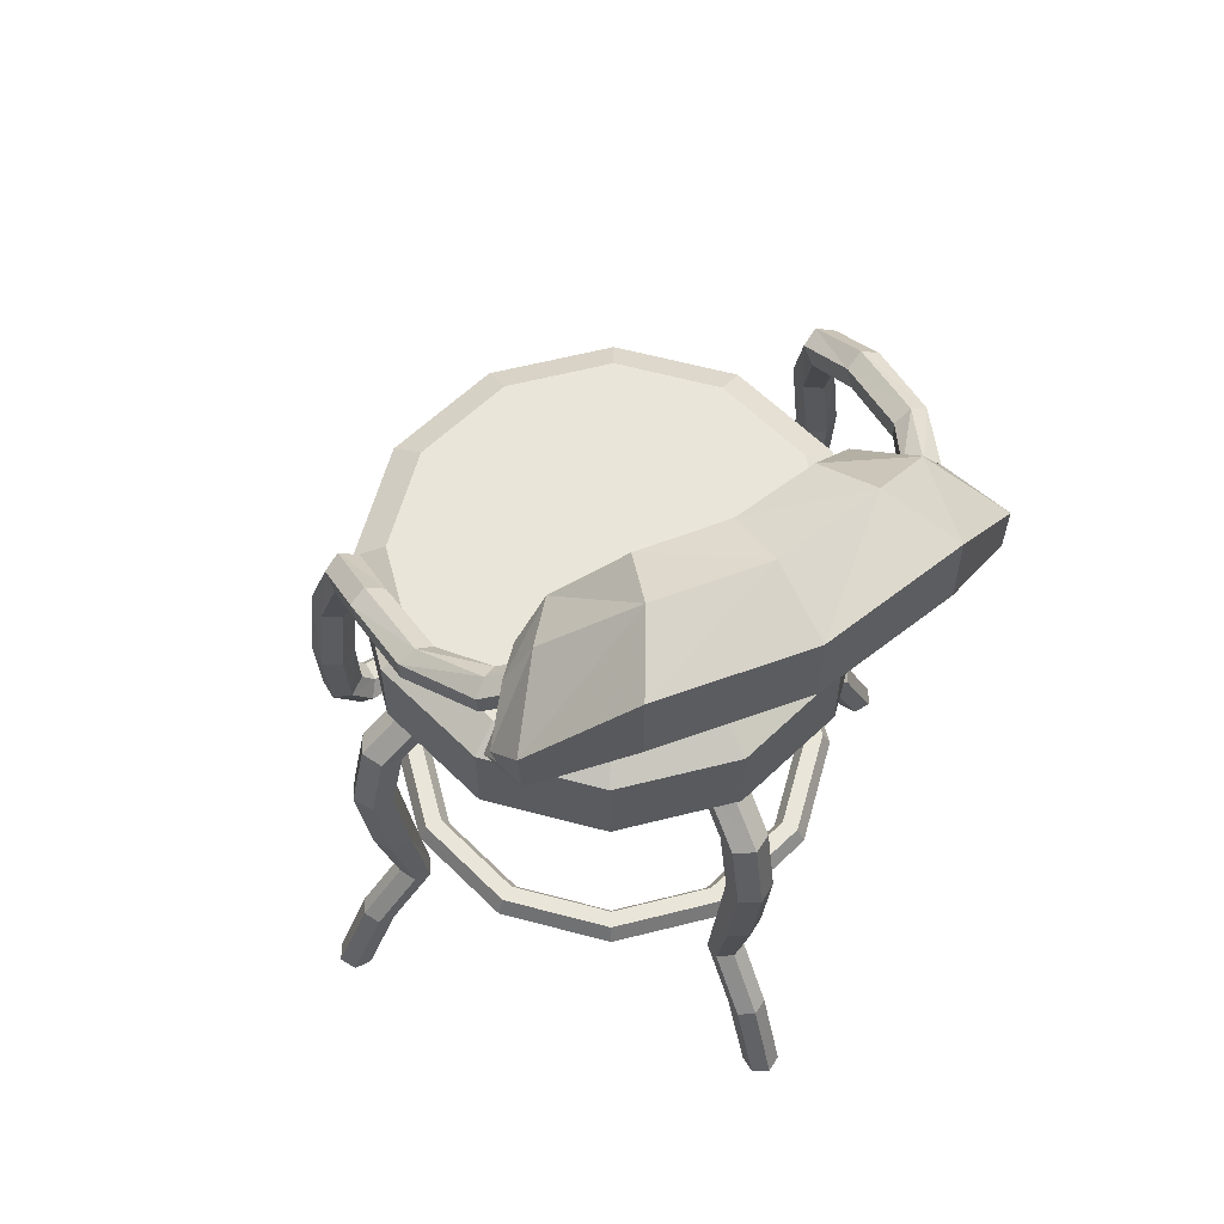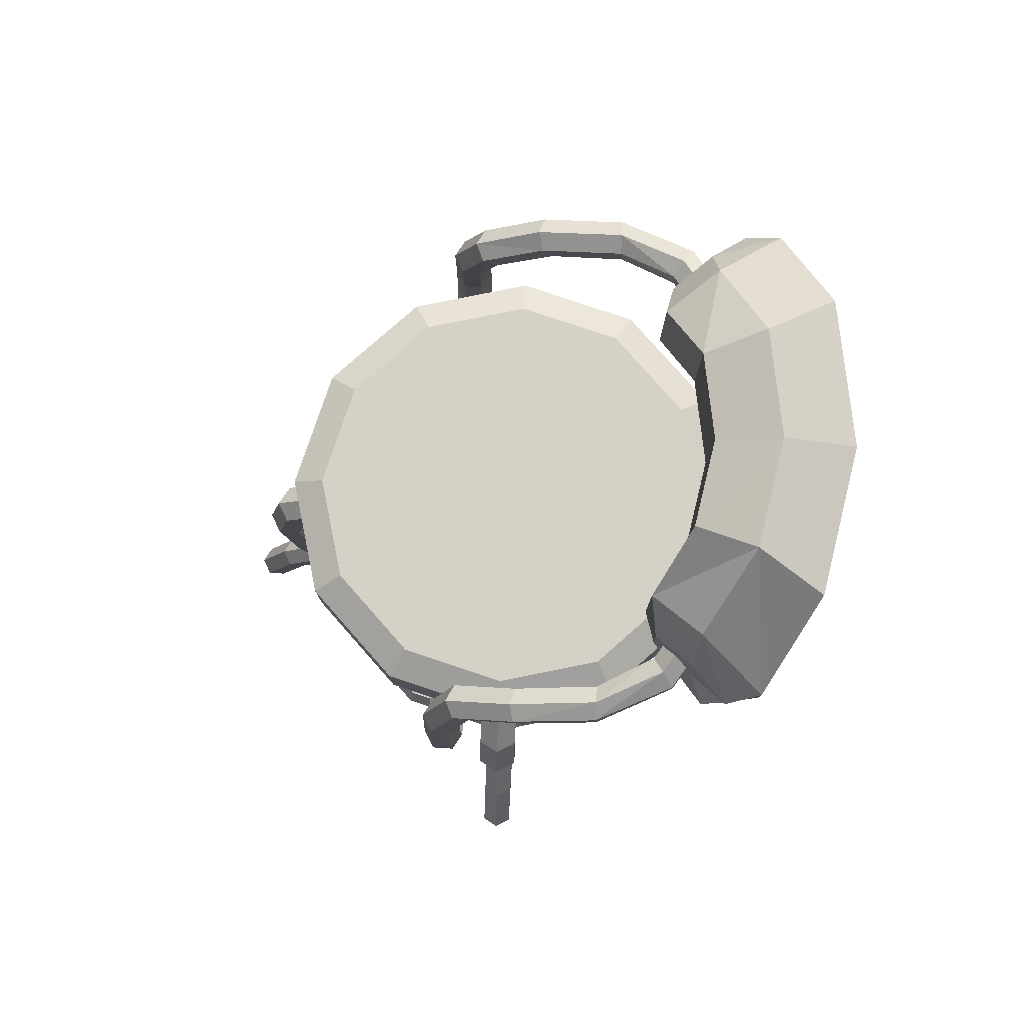
<metadata>
{"format":"obj","ext":"obj","renderer":"f3d","projection":"perspective","resolution":1024,"background":"white","views":[{"elev":59.7,"azim":-119.6,"up":"+Y"},{"elev":79.2,"azim":-176.4,"up":"+Y"}]}
</metadata>
<code>
v  -78.62 65.41 579.9
v  -80 67.49 578.7
v  -80 69.75 580.4
v  -78.62 68.93 582.7
v  -82.78 67.49 578.7
v  -82.78 69.75 580.4
v  -84.16 65.41 579.9
v  -84.16 68.93 582.7
v  -82.78 63.34 581.1
v  -82.78 68.11 584.9
v  -80 63.34 581.1
v  -80 68.11 584.9
v  -78.62 77.67 583.2
v  -80 77.67 580.8
v  -80.02 89.75 579.5
v  -78.71 90.15 582
v  -82.78 77.67 580.8
v  -82.64 88.91 579.5
v  -84.16 77.67 583.2
v  -83.97 88.47 582
v  -82.78 77.67 585.6
v  -82.66 88.88 584.4
v  -80 77.67 585.6
v  -80.03 89.71 584.4
v  -82.29 100.7 580.7
v  -83.42 99.89 578.3
v  -92.35 105.2 578.9
v  -91.6 106.4 581.3
v  -85.69 98.3 578.3
v  -93.73 102.9 578.8
v  -86.83 97.5 580.7
v  -94.37 101.8 581.2
v  -85.69 98.3 583.1
v  -93.65 103 583.6
v  -83.42 99.89 583.1
v  -92.26 105.4 583.6
v  -103.7 109.5 580.6
v  -103.8 108.2 578.2
v  -111.5 111.7 574.1
v  -112.7 113.1 576.1
v  -104.1 105.4 578.2
v  -111.7 108.9 574
v  -104.2 104 580.6
v  -113.1 107.6 575.9
v  -104.1 105.4 583
v  -114.4 108.9 577.9
v  -103.8 108.2 583
v  -114.2 111.7 578
v  -119.3 118.5 561.7
v  -120.6 119.8 563.8
v  -119.5 115.7 561.6
v  -121 114.3 563.5
v  -122.3 115.7 565.5
v  -122.1 118.5 565.7
v  -78.62 67.91 546.3
v  -79.3 69.1 546.3
v  -80 70.31 546.4
v  -82.78 70.31 546.4
v  -83.48 69.1 546.3
v  -84.16 67.91 546.3
v  -82.78 65.51 546.3
v  -80 65.51 546.3
v  -78.62 65.41 512.6
v  -78.62 68.93 509.8
v  -80 69.75 512.1
v  -80 67.49 513.8
v  -82.78 69.75 512.1
v  -82.78 67.49 513.8
v  -84.16 68.93 509.8
v  -84.16 65.41 512.6
v  -82.78 68.11 507.6
v  -82.78 63.34 511.4
v  -80 68.11 507.6
v  -80 63.34 511.4
v  -78.62 77.67 509.3
v  -78.71 90.15 510.5
v  -80.02 89.75 513
v  -80 77.67 511.7
v  -82.64 88.91 513
v  -82.78 77.67 511.7
v  -83.97 88.47 510.5
v  -84.16 77.67 509.3
v  -82.66 88.88 508.1
v  -82.78 77.67 506.9
v  -80.03 89.71 508.1
v  -80 77.67 506.9
v  -82.29 100.7 511.8
v  -91.6 106.4 511.2
v  -92.35 105.2 513.6
v  -83.42 99.89 514.2
v  -93.73 102.9 513.7
v  -85.69 98.3 514.2
v  -94.37 101.8 511.4
v  -86.83 97.5 511.8
v  -93.65 103 509
v  -85.69 98.3 509.4
v  -92.26 105.4 508.9
v  -83.42 99.89 509.4
v  -103.7 109.5 512
v  -112.7 113.1 516.4
v  -111.5 111.7 518.4
v  -103.8 108.2 514.4
v  -111.7 108.9 518.6
v  -104.1 105.4 514.4
v  -113.1 107.6 516.7
v  -104.2 104 512
v  -114.4 108.9 514.6
v  -104.1 105.4 509.6
v  -114.2 111.7 514.5
v  -103.8 108.2 509.6
v  -120.6 119.8 528.7
v  -119.3 118.5 530.8
v  -119.5 115.7 530.9
v  -121 114.3 529
v  -122.3 115.7 527
v  -122.1 118.5 526.8
v  -80 70.31 546.2
v  -82.78 70.31 546.2
v  -128.3 113.9 564.5
v  -131.4 114.6 546.3
v  -117.2 114.6 546.3
v  -115.1 113.9 558.2
v  -123.4 132.8 561.2
v  -126 133.5 546.3
v  -136.1 130.3 546.3
v  -132.6 129.6 566.5
v  -117.2 129.7 546.3
v  -115.1 129 558.2
v  -132.6 118.6 526
v  -136.1 119.3 546.3
v  -132.6 129.6 526
v  -128.3 113.9 528
v  -120.8 105.5 514.4
v  -110.3 104.5 526
v  -115.1 113.9 534.3
v  -110.3 104.5 566.5
v  -120.8 105.5 578.1
v  -123.4 132.8 531.3
v  -117.2 123.1 520.6
v  -126.1 117.5 513.5
v  -126.1 117.5 579
v  -117.2 123.1 571.9
v  -110.3 119.7 526
v  -115.1 129 534.3
v  -110.3 119.7 566.5
v  -132.6 118.6 566.5
v  -126.3 111 578.6
v  -126.3 111 513.9
v  -118.6 107 512.9
v  -111.6 106 521.4
v  -111.6 106 571.1
v  -118.6 107 579.6
v  -121.5 113.1 580.1
v  -116.5 117.6 575.6
v  -116.5 117.6 516.9
v  -121.5 113.1 512.4
v  -111.4 114.8 571.4
v  -121.8 110.6 579.5
v  -111.4 114.8 521.1
v  -121.8 110.6 513
v  -116.8 111.5 576.1
v  -116.8 111.5 516.4
v  -60.43 70.46 563.2
v  -72.84 70.46 575.6
v  -89.78 70.46 580.1
v  -106.7 70.46 575.6
v  -119.1 70.46 563.2
v  -123.7 70.46 546.3
v  -119.1 70.46 529.3
v  -106.7 70.46 516.9
v  -89.78 70.46 512.4
v  -72.84 70.46 516.9
v  -60.43 70.46 529.3
v  -55.89 70.46 546.3
v  -60.43 82.34 529.3
v  -55.89 82.34 546.3
v  -72.84 82.34 516.9
v  -89.78 82.34 512.4
v  -106.7 82.34 516.9
v  -119.1 82.34 529.3
v  -123.7 82.34 546.3
v  -119.1 82.34 563.2
v  -106.7 82.34 575.6
v  -89.78 82.34 580.1
v  -72.84 82.34 575.6
v  -60.43 82.34 563.2
v  -64.34 84.84 560.9
v  -60.4 84.84 546.3
v  -64.34 84.84 531.6
v  -75.09 84.84 520.8
v  -89.78 84.84 516.9
v  -104.5 84.84 520.8
v  -115.2 84.84 531.6
v  -119.2 84.84 546.3
v  -115.2 84.84 560.9
v  -104.5 84.84 571.7
v  -89.78 84.84 575.6
v  -75.09 84.84 571.7
v  -89.65 30.23 514.4
v  -89.65 32.58 515.6
v  -74.23 32.58 519.7
v  -73.62 30.23 518.7
v  -89.65 32.58 518
v  -75.44 32.58 521.8
v  -89.65 30.23 519.2
v  -76.04 30.23 522.9
v  -89.65 27.88 518
v  -75.44 27.88 521.8
v  -89.65 27.88 515.6
v  -74.23 27.88 519.7
v  -62.94 32.58 531
v  -61.89 30.23 530.4
v  -65.04 32.58 532.2
v  -66.08 30.23 532.8
v  -65.04 27.88 532.2
v  -62.94 27.88 531
v  -58.81 32.58 546.4
v  -57.6 30.23 546.4
v  -61.23 32.58 546.4
v  -62.44 30.23 546.4
v  -61.23 27.88 546.4
v  -58.81 27.88 546.4
v  -62.94 32.58 561.9
v  -61.89 30.23 562.5
v  -65.04 32.58 560.6
v  -66.08 30.23 560
v  -65.04 27.88 560.6
v  -62.94 27.88 561.9
v  -74.23 32.58 573.1
v  -73.62 30.23 574.2
v  -75.44 32.58 571
v  -76.04 30.23 570
v  -75.44 27.88 571
v  -74.23 27.88 573.1
v  -89.65 32.58 577.3
v  -89.65 30.23 578.5
v  -89.65 32.58 574.9
v  -89.65 30.23 573.6
v  -89.65 27.88 574.9
v  -89.65 27.88 577.3
v  -105.1 32.58 573.1
v  -105.7 30.23 574.2
v  -103.9 32.58 571
v  -103.3 30.23 570
v  -103.9 27.88 571
v  -105.1 27.88 573.1
v  -116.4 32.58 561.9
v  -117.4 30.23 562.5
v  -114.3 32.58 560.6
v  -113.2 30.23 560
v  -114.3 27.88 560.6
v  -116.4 27.88 561.9
v  -120.5 32.58 546.4
v  -121.7 30.23 546.4
v  -118.1 32.58 546.4
v  -116.9 30.23 546.4
v  -118.1 27.88 546.4
v  -120.5 27.88 546.4
v  -116.4 32.58 531
v  -117.4 30.23 530.4
v  -114.3 32.58 532.2
v  -113.2 30.23 532.8
v  -114.3 27.88 532.2
v  -116.4 27.88 531
v  -105.1 32.58 519.7
v  -105.7 30.23 518.7
v  -103.9 32.58 521.8
v  -103.3 30.23 522.9
v  -103.9 27.88 521.8
v  -105.1 27.88 519.7
v  -79.18 67.02 546.3
v  -62.43 65.86 546.3
v  -61.59 66.85 549
v  -79.26 68.18 549
v  -59.9 68.85 549
v  -79.41 70.48 549
v  -59.06 69.85 546.3
v  -79.49 71.63 546.3
v  -59.9 68.85 543.5
v  -79.41 70.48 543.5
v  -61.59 66.85 543.5
v  -79.26 68.18 543.5
v  -57.52 61.68 546.3
v  -56.01 62.05 549
v  -52.97 62.78 549
v  -51.45 63.15 546.3
v  -52.97 62.78 543.5
v  -56.01 62.05 543.5
v  -55.44 51.48 546.3
v  -53.86 51.57 549
v  -50.69 51.75 549
v  -49.11 51.85 546.3
v  -50.69 51.75 543.5
v  -53.86 51.57 543.5
v  -57.22 36.69 546.3
v  -55.64 36.78 549
v  -52.47 36.98 549
v  -50.89 37.07 546.3
v  -52.47 36.98 543.5
v  -55.64 36.78 543.5
v  -59.1 22.16 546.3
v  -57.86 22.48 548.5
v  -55.39 23.13 548.5
v  -54.15 23.46 546.3
v  -55.39 23.13 544
v  -57.86 22.48 544
v  -52.56 14.34 546.3
v  -51.3 14.61 548.5
v  -48.79 15.15 548.5
v  -47.54 15.43 546.3
v  -48.79 15.15 544
v  -51.3 14.61 544
v  -47.67 3.178 546.3
v  -46.38 3.335 548.5
v  -43.8 3.65 548.5
v  -42.5 3.807 546.3
v  -43.8 3.65 544
v  -46.38 3.335 544
v  -89.78 67.02 556.9
v  -89.78 65.86 573.6
v  -92.53 66.85 574.4
v  -92.53 68.18 556.8
v  -92.53 68.85 576.1
v  -92.53 70.48 556.6
v  -89.78 69.85 577
v  -89.78 71.63 556.5
v  -87.03 68.85 576.1
v  -87.03 70.48 556.6
v  -87.03 66.85 574.4
v  -87.03 68.18 556.8
v  -89.82 61.68 578.5
v  -92.57 62.05 580
v  -92.57 62.78 583.1
v  -89.82 63.15 584.6
v  -87.07 62.78 583.1
v  -87.07 62.05 580
v  -89.82 51.48 580.6
v  -92.57 51.57 582.2
v  -92.57 51.75 585.3
v  -89.82 51.85 586.9
v  -87.07 51.75 585.3
v  -87.07 51.57 582.2
v  -89.78 36.69 578.8
v  -92.53 36.78 580.4
v  -92.53 36.98 583.6
v  -89.78 37.07 585.1
v  -87.03 36.98 583.6
v  -87.03 36.78 580.4
v  -89.78 22.16 576.9
v  -92.05 22.48 578.2
v  -92.05 23.13 580.6
v  -89.78 23.46 581.9
v  -87.51 23.13 580.6
v  -87.51 22.48 578.2
v  -89.78 14.34 583.5
v  -92.05 14.61 584.7
v  -92.05 15.15 587.2
v  -89.78 15.43 588.5
v  -87.51 15.15 587.2
v  -87.51 14.61 584.7
v  -89.78 3.178 588.4
v  -92.05 3.335 589.7
v  -92.05 3.65 592.2
v  -89.78 3.807 593.5
v  -87.51 3.65 592.2
v  -87.51 3.335 589.7
v  -100.4 67.02 546.3
v  -117.1 65.86 546.3
v  -118 66.85 543.5
v  -100.3 68.18 543.5
v  -119.7 68.85 543.5
v  -100.1 70.48 543.5
v  -120.5 69.85 546.3
v  -100.1 71.63 546.3
v  -119.7 68.85 549
v  -100.1 70.48 549
v  -118 66.85 549
v  -100.3 68.18 549
v  -122 61.68 546.2
v  -123.6 62.05 543.5
v  -126.6 62.78 543.5
v  -128.1 63.15 546.2
v  -126.6 62.78 549
v  -123.6 62.05 549
v  -124.1 51.48 546.2
v  -125.7 51.57 543.5
v  -128.9 51.75 543.5
v  -130.5 51.85 546.2
v  -128.9 51.75 549
v  -125.7 51.57 549
v  -122.3 36.69 546.3
v  -123.9 36.78 543.5
v  -127.1 36.98 543.5
v  -128.7 37.07 546.3
v  -127.1 36.98 549
v  -123.9 36.78 549
v  -120.5 22.16 546.3
v  -121.7 22.48 544
v  -124.2 23.13 544
v  -125.4 23.46 546.3
v  -124.2 23.13 548.5
v  -121.7 22.48 548.5
v  -127 14.34 546.3
v  -128.3 14.61 544
v  -130.8 15.15 544
v  -132 15.43 546.3
v  -130.8 15.15 548.5
v  -128.3 14.61 548.5
v  -131.9 3.178 546.3
v  -133.2 3.335 544
v  -135.8 3.65 544
v  -137.1 3.807 546.3
v  -135.8 3.65 548.5
v  -133.2 3.335 548.5
v  -89.78 67.02 535.6
v  -89.78 65.86 518.9
v  -87.03 66.85 518.1
v  -87.03 68.18 535.7
v  -87.03 68.85 516.4
v  -87.03 70.48 535.9
v  -89.78 69.85 515.5
v  -89.78 71.63 536
v  -92.53 68.85 516.4
v  -92.53 70.48 535.9
v  -92.53 66.85 518.1
v  -92.53 68.18 535.7
v  -89.74 61.68 514
v  -86.99 62.05 512.5
v  -86.99 62.78 509.4
v  -89.74 63.15 507.9
v  -92.49 62.78 509.4
v  -92.49 62.05 512.5
v  -89.74 51.48 511.9
v  -86.99 51.57 510.3
v  -86.99 51.75 507.2
v  -89.74 51.85 505.6
v  -92.49 51.75 507.2
v  -92.49 51.57 510.3
v  -89.78 36.69 513.7
v  -87.03 36.78 512.1
v  -87.03 36.98 508.9
v  -89.78 37.07 507.4
v  -92.53 36.98 508.9
v  -92.53 36.78 512.1
v  -89.78 22.16 515.6
v  -87.51 22.48 514.3
v  -87.51 23.13 511.9
v  -89.78 23.46 510.6
v  -92.05 23.13 511.9
v  -92.05 22.48 514.3
v  -89.78 14.34 509
v  -87.51 14.61 507.8
v  -87.51 15.15 505.3
v  -89.78 15.43 504
v  -92.05 15.15 505.3
v  -92.05 14.61 507.8
v  -89.78 3.178 504.1
v  -87.51 3.335 502.8
v  -87.51 3.65 500.3
v  -89.78 3.807 499
v  -92.05 3.65 500.3
v  -92.05 3.335 502.8
o Cylinder004
g Cylinder004
f 1 2 3 4
f 2 5 6 3
f 5 7 8 6
f 7 9 10 8
f 9 11 12 10
f 11 1 4 12
f 13 14 15 16
f 14 17 18 15
f 17 19 20 18
f 19 21 22 20
f 21 23 24 22
f 23 13 16 24
f 25 26 27 28
f 26 29 30 27
f 29 31 32 30
f 31 33 34 32
f 33 35 36 34
f 35 25 28 36
f 37 38 39 40
f 38 41 42 39
f 41 43 44 42
f 43 45 46 44
f 45 47 48 46
f 47 37 40 48
f 39 49 50 40
f 42 51 49 39
f 44 52 51 42
f 46 53 52 44
f 48 54 53 46
f 40 50 54 48
f 3 14 13 4
f 6 17 14 3
f 8 19 17 6
f 10 21 19 8
f 12 23 21 10
f 4 13 23 12
f 2 1 55 56 57
f 5 2 57 58
f 7 5 58 59 60
f 9 7 60 61
f 11 9 61 62
f 1 11 62 55
f 63 64 65 66
f 66 65 67 68
f 68 67 69 70
f 70 69 71 72
f 72 71 73 74
f 74 73 64 63
f 75 76 77 78
f 78 77 79 80
f 80 79 81 82
f 82 81 83 84
f 84 83 85 86
f 86 85 76 75
f 87 88 89 90
f 90 89 91 92
f 92 91 93 94
f 94 93 95 96
f 96 95 97 98
f 98 97 88 87
f 99 100 101 102
f 102 101 103 104
f 104 103 105 106
f 106 105 107 108
f 108 107 109 110
f 110 109 100 99
f 101 100 111 112
f 103 101 112 113
f 105 103 113 114
f 107 105 114 115
f 109 107 115 116
f 100 109 116 111
f 65 64 75 78
f 67 65 78 80
f 69 67 80 82
f 71 69 82 84
f 73 71 84 86
f 64 73 86 75
f 66 117 56 55 63
f 68 118 117 66
f 70 60 59 118 68
f 72 61 60 70
f 74 62 61 72
f 63 55 62 74
f 27 38 37 28
f 30 41 38 27
f 32 43 41 30
f 34 45 43 32
f 36 47 45 34
f 28 37 47 36
f 88 99 102 89
f 89 102 104 91
f 91 104 106 93
f 93 106 108 95
f 95 108 110 97
f 97 110 99 88
f 15 26 25 16
f 18 29 26 15
f 20 31 29 18
f 22 33 31 20
f 24 35 33 22
f 16 25 35 24
f 76 87 90 77
f 77 90 92 79
f 79 92 94 81
f 81 94 96 83
f 83 96 98 85
f 85 98 87 76
f 119 120 121 122
f 123 124 125 126
f 122 121 127 128
f 129 130 125 131
f 132 133 134 135
f 120 132 135 121
f 122 136 137 119
f 138 139 140 131
f 124 138 131 125
f 126 141 142 123
f 135 134 143 144
f 121 135 144 127
f 128 145 136 122
f 146 147 141 126
f 130 146 126 125
f 131 140 148 129
f 142 145 128 123
f 123 128 127 124
f 124 127 144 138
f 138 144 143 139
f 137 147 146 119
f 119 146 130 120
f 120 130 129 132
f 132 129 148 133
f 133 149 150 134
f 136 151 152 137
f 141 153 154 142
f 139 155 156 140
f 151 136 145 157
f 153 141 147 158
f 134 150 159 143
f 160 148 140 156
f 142 154 157 145
f 143 159 155 139
f 137 152 158 147
f 148 160 149 133
f 151 157 161
f 157 154 161
f 154 153 161
f 153 158 161
f 158 152 161
f 152 151 161
f 160 156 162
f 156 155 162
f 155 159 162
f 159 150 162
f 150 149 162
f 149 160 162
f 163 164 165 166 167 168 169 170 171 172 173 174
f 174 173 175 176
f 173 172 177 175
f 172 171 178 177
f 171 170 179 178
f 170 169 180 179
f 169 168 181 180
f 168 167 182 181
f 167 166 183 182
f 166 165 184 183
f 165 164 185 184
f 164 163 186 185
f 163 174 176 186
f 187 188 189 190 191 192 193 194 195 196 197 198
f 176 175 189 188
f 175 177 190 189
f 177 178 191 190
f 178 179 192 191
f 179 180 193 192
f 180 181 194 193
f 181 182 195 194
f 182 183 196 195
f 183 184 197 196
f 184 185 198 197
f 185 186 187 198
f 186 176 188 187
f 199 200 201 202
f 200 203 204 201
f 203 205 206 204
f 205 207 208 206
f 207 209 210 208
f 209 199 202 210
f 202 201 211 212
f 201 204 213 211
f 204 206 214 213
f 206 208 215 214
f 208 210 216 215
f 210 202 212 216
f 212 211 217 218
f 211 213 219 217
f 213 214 220 219
f 214 215 221 220
f 215 216 222 221
f 216 212 218 222
f 218 217 223 224
f 217 219 225 223
f 219 220 226 225
f 220 221 227 226
f 221 222 228 227
f 222 218 224 228
f 224 223 229 230
f 223 225 231 229
f 225 226 232 231
f 226 227 233 232
f 227 228 234 233
f 228 224 230 234
f 230 229 235 236
f 229 231 237 235
f 231 232 238 237
f 232 233 239 238
f 233 234 240 239
f 234 230 236 240
f 236 235 241 242
f 235 237 243 241
f 237 238 244 243
f 238 239 245 244
f 239 240 246 245
f 240 236 242 246
f 242 241 247 248
f 241 243 249 247
f 243 244 250 249
f 244 245 251 250
f 245 246 252 251
f 246 242 248 252
f 248 247 253 254
f 247 249 255 253
f 249 250 256 255
f 250 251 257 256
f 251 252 258 257
f 252 248 254 258
f 254 253 259 260
f 253 255 261 259
f 255 256 262 261
f 256 257 263 262
f 257 258 264 263
f 258 254 260 264
f 260 259 265 266
f 259 261 267 265
f 261 262 268 267
f 262 263 269 268
f 263 264 270 269
f 264 260 266 270
f 266 265 200 199
f 265 267 203 200
f 267 268 205 203
f 268 269 207 205
f 269 270 209 207
f 270 266 199 209
f 271 272 273 274
f 274 273 275 276
f 276 275 277 278
f 278 277 279 280
f 280 279 281 282
f 282 281 272 271
f 272 283 284 273
f 273 284 285 275
f 275 285 286 277
f 277 286 287 279
f 279 287 288 281
f 281 288 283 272
f 283 289 290 284
f 284 290 291 285
f 285 291 292 286
f 286 292 293 287
f 287 293 294 288
f 288 294 289 283
f 289 295 296 290
f 290 296 297 291
f 291 297 298 292
f 292 298 299 293
f 293 299 300 294
f 294 300 295 289
f 295 301 302 296
f 296 302 303 297
f 297 303 304 298
f 298 304 305 299
f 299 305 306 300
f 300 306 301 295
f 301 307 308 302
f 302 308 309 303
f 303 309 310 304
f 304 310 311 305
f 305 311 312 306
f 306 312 307 301
f 307 313 314 308
f 308 314 315 309
f 309 315 316 310
f 310 316 317 311
f 311 317 318 312
f 312 318 313 307
f 319 320 321 322
f 322 321 323 324
f 324 323 325 326
f 326 325 327 328
f 328 327 329 330
f 330 329 320 319
f 320 331 332 321
f 321 332 333 323
f 323 333 334 325
f 325 334 335 327
f 327 335 336 329
f 329 336 331 320
f 331 337 338 332
f 332 338 339 333
f 333 339 340 334
f 334 340 341 335
f 335 341 342 336
f 336 342 337 331
f 337 343 344 338
f 338 344 345 339
f 339 345 346 340
f 340 346 347 341
f 341 347 348 342
f 342 348 343 337
f 343 349 350 344
f 344 350 351 345
f 345 351 352 346
f 346 352 353 347
f 347 353 354 348
f 348 354 349 343
f 349 355 356 350
f 350 356 357 351
f 351 357 358 352
f 352 358 359 353
f 353 359 360 354
f 354 360 355 349
f 355 361 362 356
f 356 362 363 357
f 357 363 364 358
f 358 364 365 359
f 359 365 366 360
f 360 366 361 355
f 367 368 369 370
f 370 369 371 372
f 372 371 373 374
f 374 373 375 376
f 376 375 377 378
f 378 377 368 367
f 368 379 380 369
f 369 380 381 371
f 371 381 382 373
f 373 382 383 375
f 375 383 384 377
f 377 384 379 368
f 379 385 386 380
f 380 386 387 381
f 381 387 388 382
f 382 388 389 383
f 383 389 390 384
f 384 390 385 379
f 385 391 392 386
f 386 392 393 387
f 387 393 394 388
f 388 394 395 389
f 389 395 396 390
f 390 396 391 385
f 391 397 398 392
f 392 398 399 393
f 393 399 400 394
f 394 400 401 395
f 395 401 402 396
f 396 402 397 391
f 397 403 404 398
f 398 404 405 399
f 399 405 406 400
f 400 406 407 401
f 401 407 408 402
f 402 408 403 397
f 403 409 410 404
f 404 410 411 405
f 405 411 412 406
f 406 412 413 407
f 407 413 414 408
f 408 414 409 403
f 415 416 417 418
f 418 417 419 420
f 420 419 421 422
f 422 421 423 424
f 424 423 425 426
f 426 425 416 415
f 416 427 428 417
f 417 428 429 419
f 419 429 430 421
f 421 430 431 423
f 423 431 432 425
f 425 432 427 416
f 427 433 434 428
f 428 434 435 429
f 429 435 436 430
f 430 436 437 431
f 431 437 438 432
f 432 438 433 427
f 433 439 440 434
f 434 440 441 435
f 435 441 442 436
f 436 442 443 437
f 437 443 444 438
f 438 444 439 433
f 439 445 446 440
f 440 446 447 441
f 441 447 448 442
f 442 448 449 443
f 443 449 450 444
f 444 450 445 439
f 445 451 452 446
f 446 452 453 447
f 447 453 454 448
f 448 454 455 449
f 449 455 456 450
f 450 456 451 445
f 451 457 458 452
f 452 458 459 453
f 453 459 460 454
f 454 460 461 455
f 455 461 462 456
f 456 462 457 451

</code>
